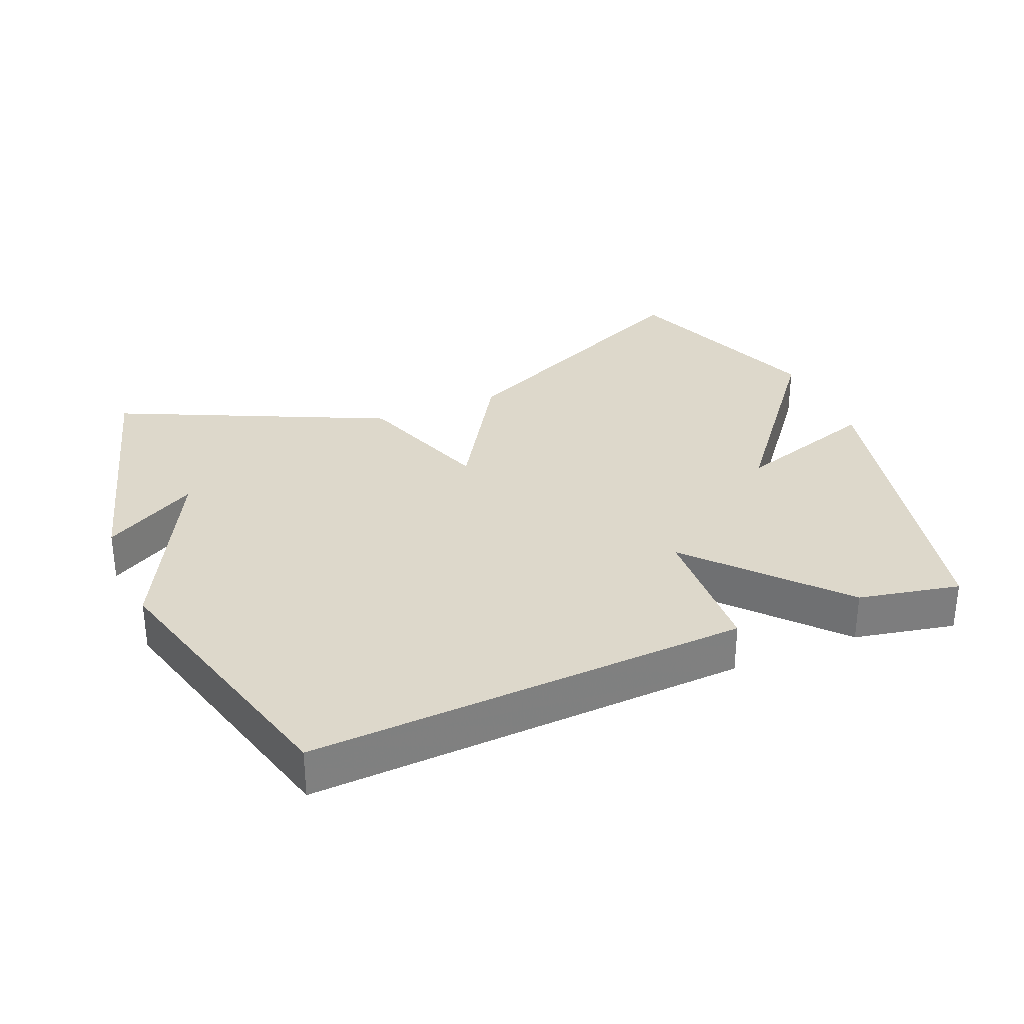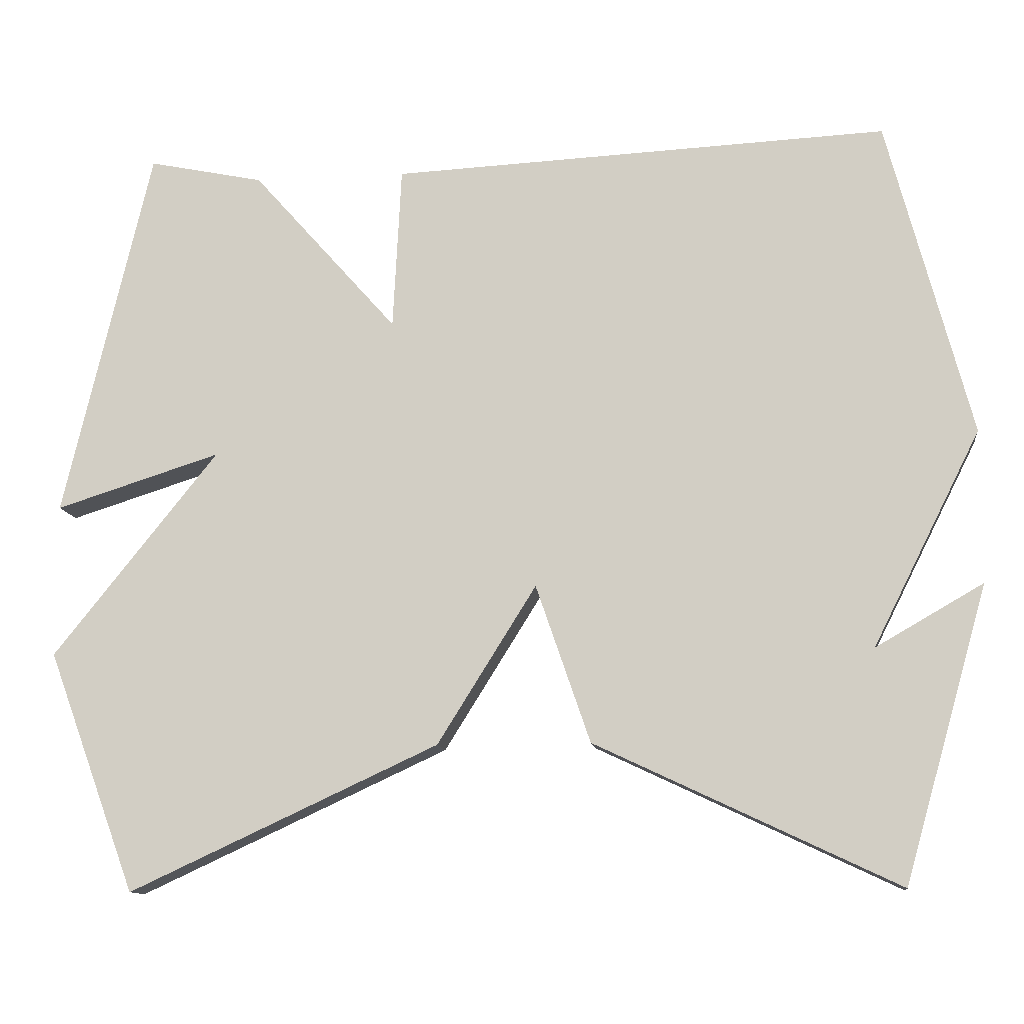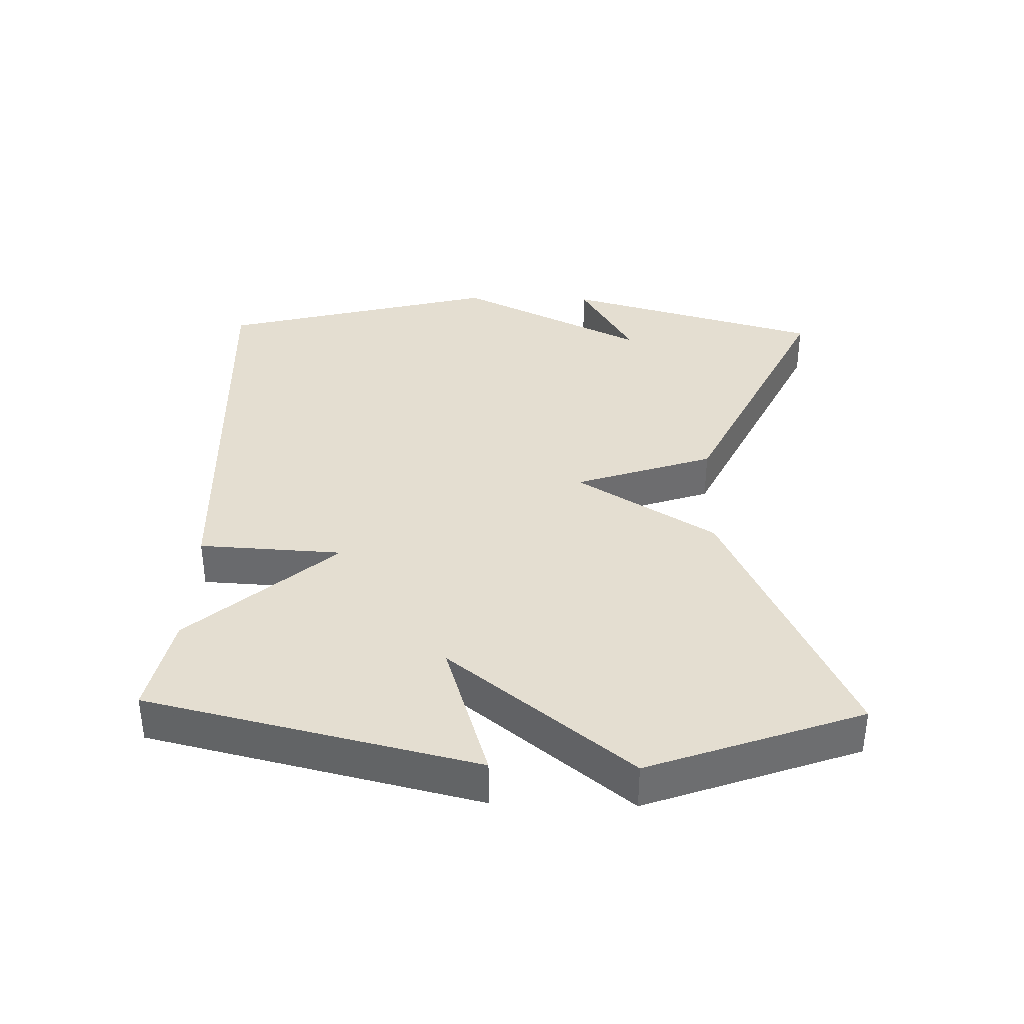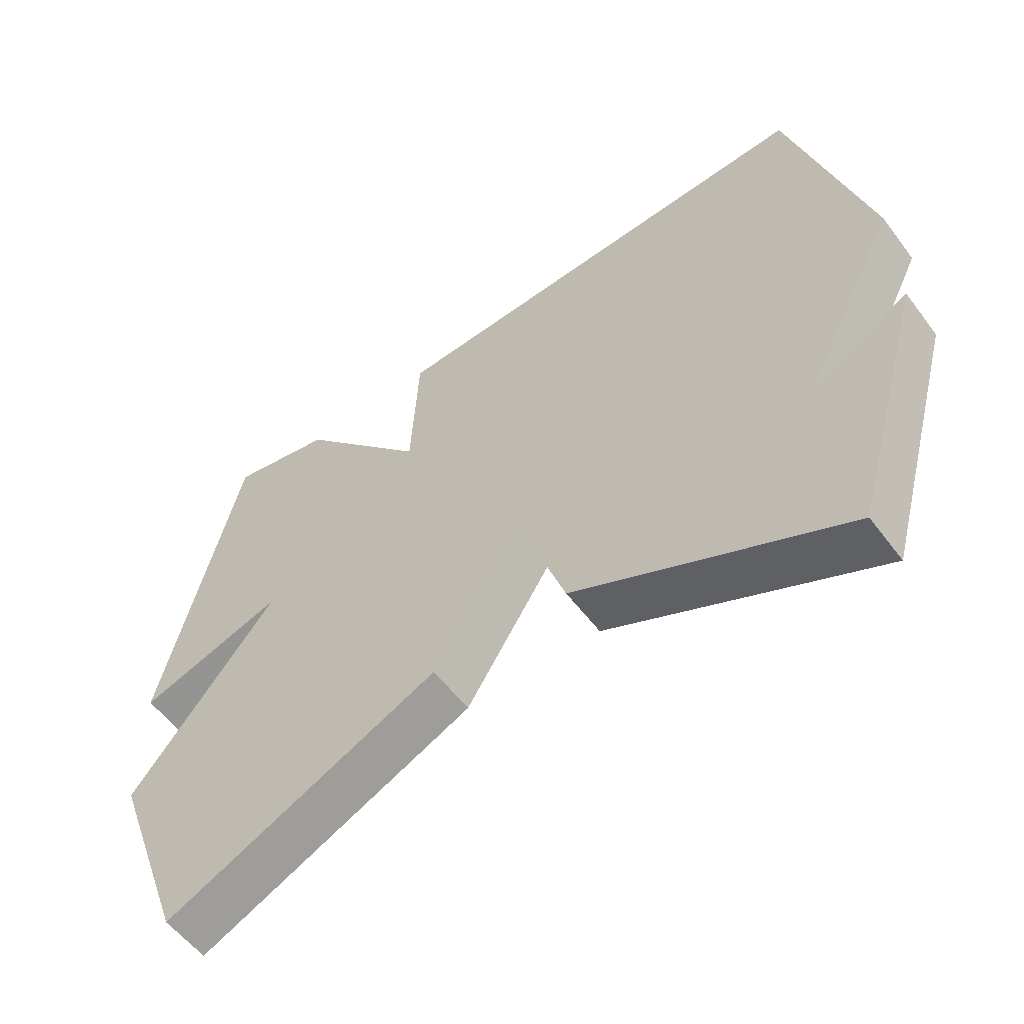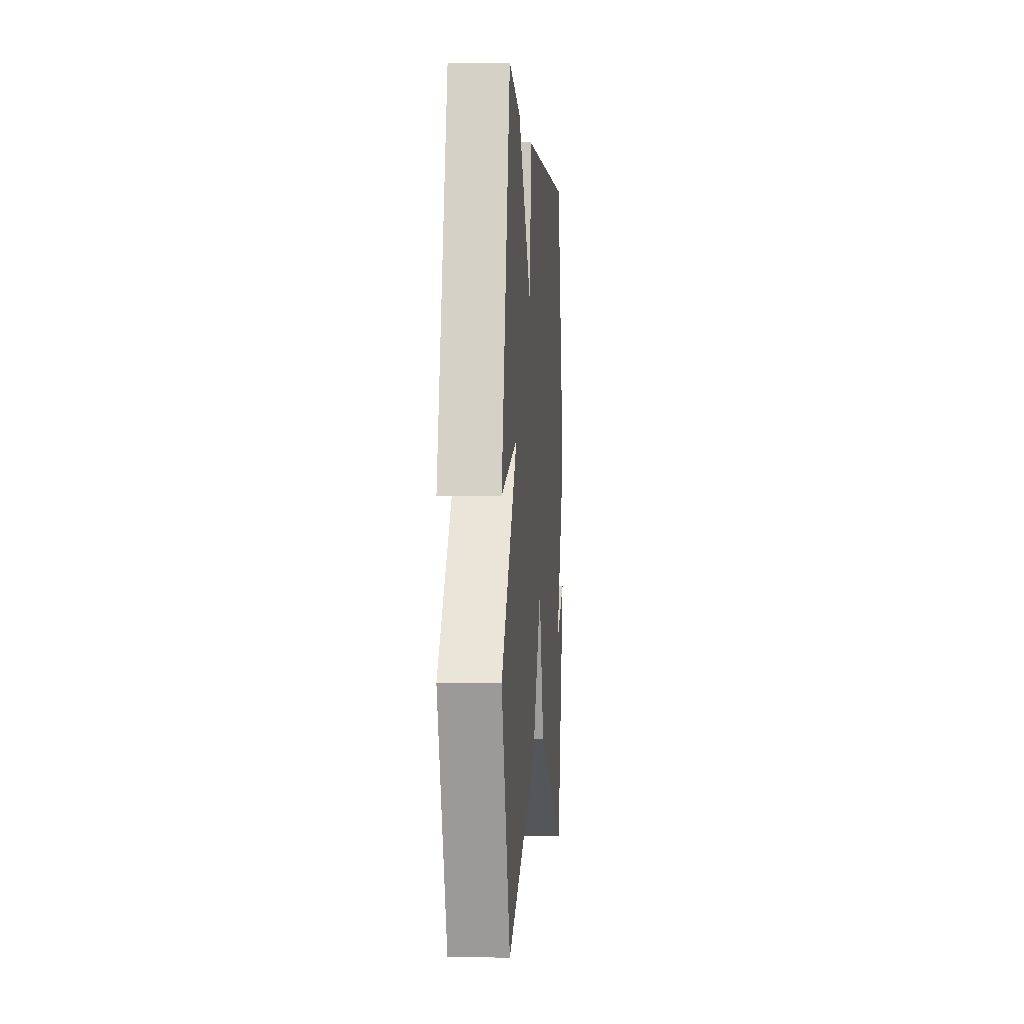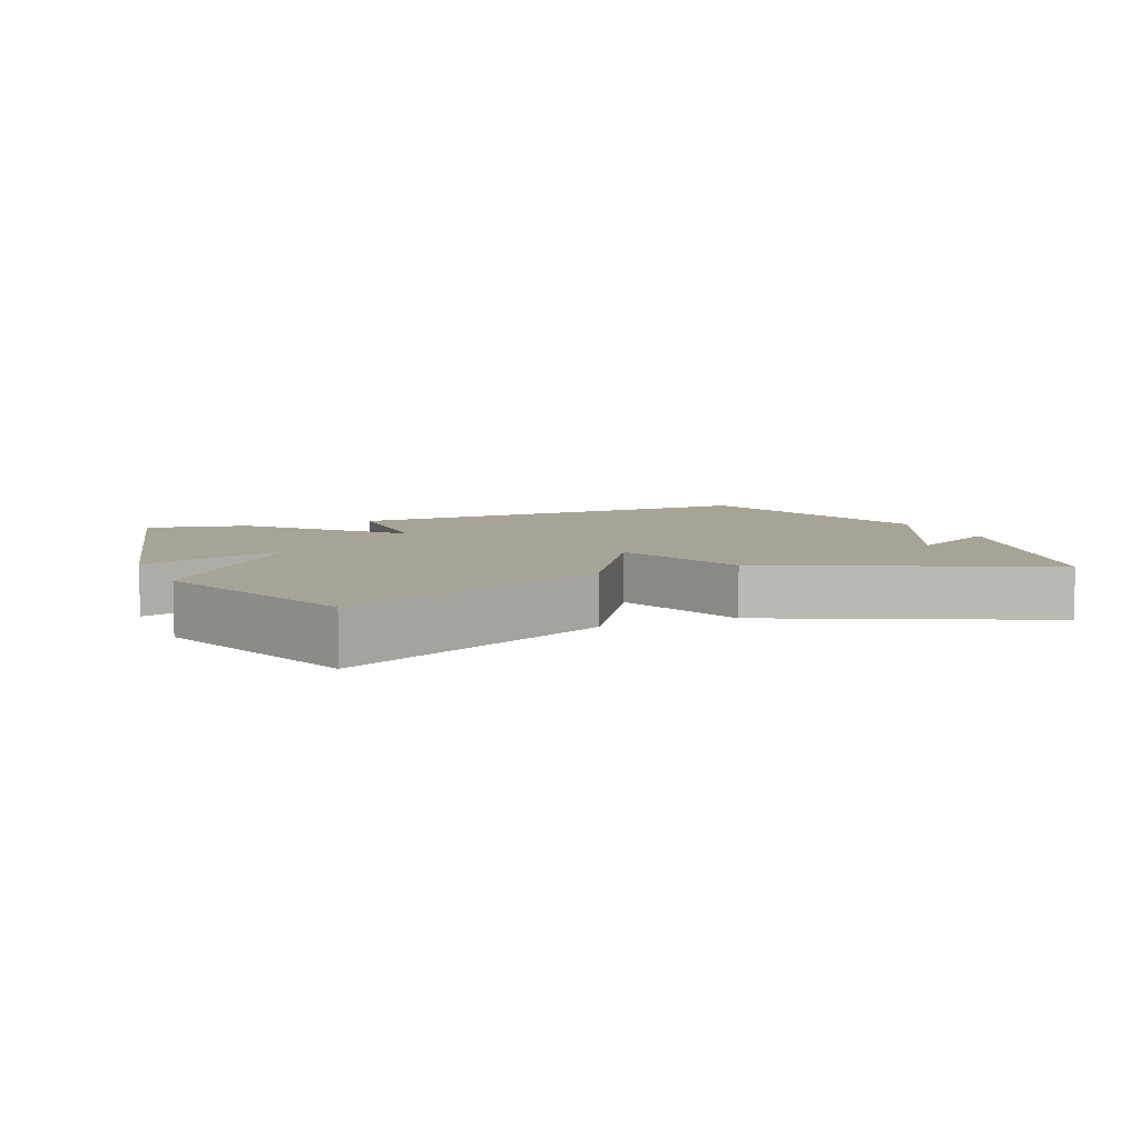
<metadata>
{"format":"obj","ext":"obj","renderer":"f3d","projection":"perspective","resolution":1024,"background":"white","views":[{"elev":31.2,"azim":-22.9,"up":"+Y"},{"elev":-11.6,"azim":-172.9,"up":"+Z"},{"elev":36.4,"azim":91.6,"up":"+Y"},{"elev":-56.3,"azim":-143.6,"up":"+Z"},{"elev":-0.3,"azim":94.3,"up":"+Z"},{"elev":6.7,"azim":156.8,"up":"+Y"}]}
</metadata>
<code>
v -0.5 0.07 0.5
v 0.15 0.07 0.469
v 0.161 0.07 0.256
v 0.35 0.07 0.469
v 0.5 0.07 0.5
v 0.615 0.07 0.014
v 0.4 0.07 0.082
v 0.615 0.07 -0.186
v 0.5 0.07 -0.5
v 0.096 0.07 -0.313
v -0.033 0.07 -0.107
v -0.104 0.07 -0.313
v -0.5 0.07 -0.5
v -0.61 0.07 -0.115
v -0.469 0.07 -0.196
v -0.61 0.07 0.085
v -0.5 0 0.5
v 0.15 0 0.469
v 0.161 0 0.256
v 0.35 0 0.469
v 0.5 0 0.5
v 0.615 0 0.014
v 0.4 0 0.082
v 0.615 0 -0.186
v 0.5 0 -0.5
v 0.096 0 -0.313
v -0.033 0 -0.107
v -0.104 0 -0.313
v -0.5 0 -0.5
v -0.61 0 -0.115
v -0.469 0 -0.196
v -0.61 0 0.085
f 1 2 3
f 16 1 3
f 15 16 3
f 13 14 15
f 11 12 13 15
f 11 15 3
f 10 11 3
f 9 10 3
f 8 9 3
f 7 8 3
f 5 6 7
f 4 5 7
f 3 4 7
f 19 18 17
f 19 17 32
f 19 32 31
f 31 30 29
f 31 29 28 27
f 19 31 27
f 19 27 26
f 19 26 25
f 19 25 24
f 19 24 23
f 23 22 21
f 23 21 20
f 23 20 19
f 1 17 18 2
f 2 18 19 3
f 3 19 20 4
f 4 20 21 5
f 5 21 22 6
f 6 22 23 7
f 7 23 24 8
f 8 24 25 9
f 9 25 26 10
f 10 26 27 11
f 11 27 28 12
f 12 28 29 13
f 13 29 30 14
f 14 30 31 15
f 15 31 32 16
f 16 32 17 1

</code>
